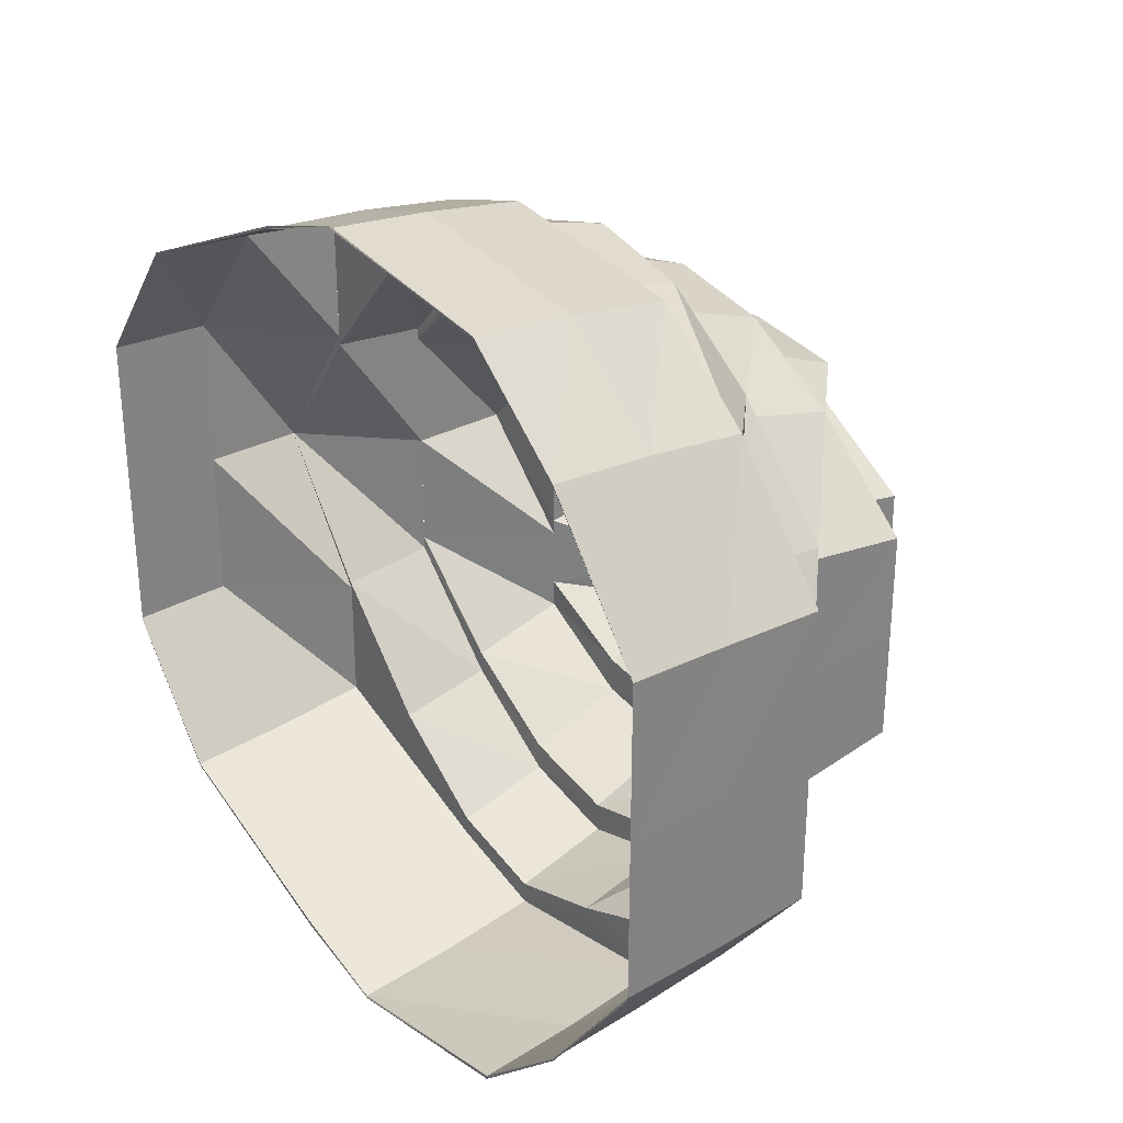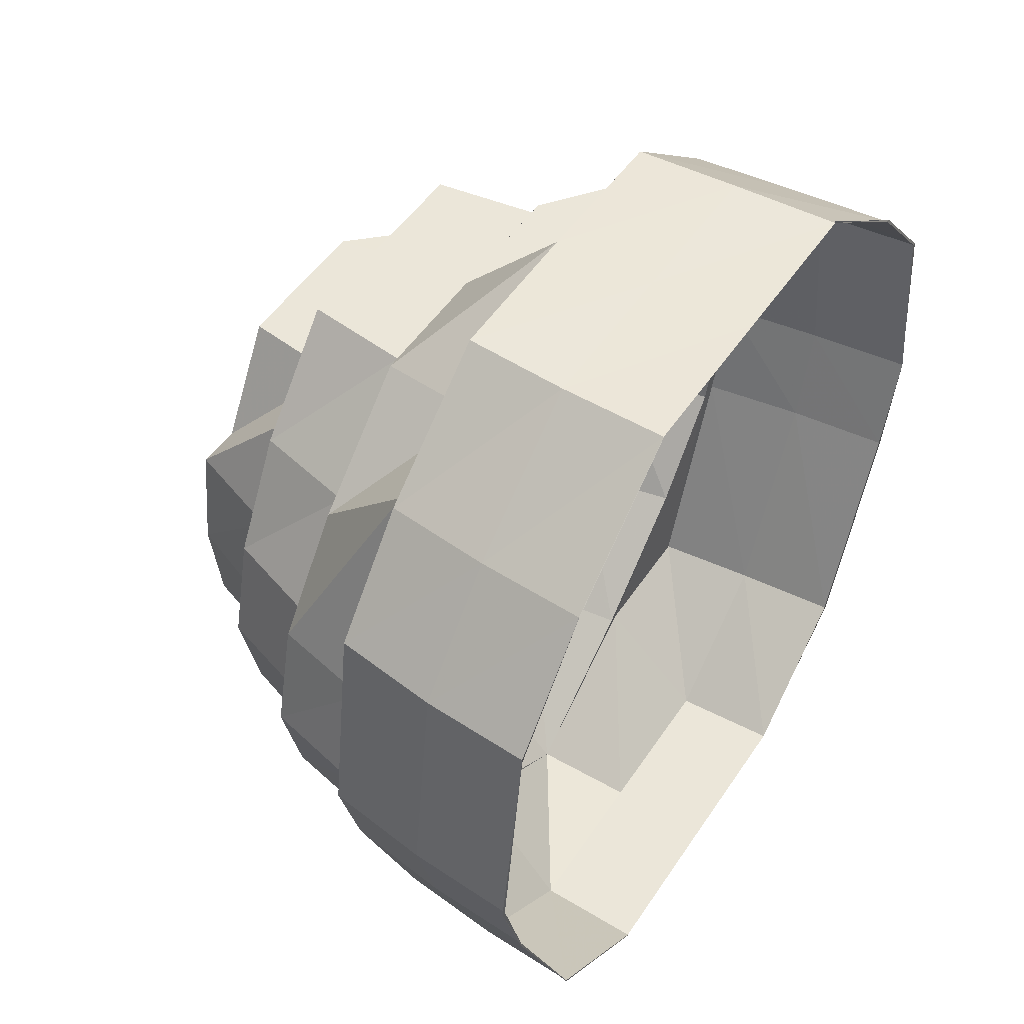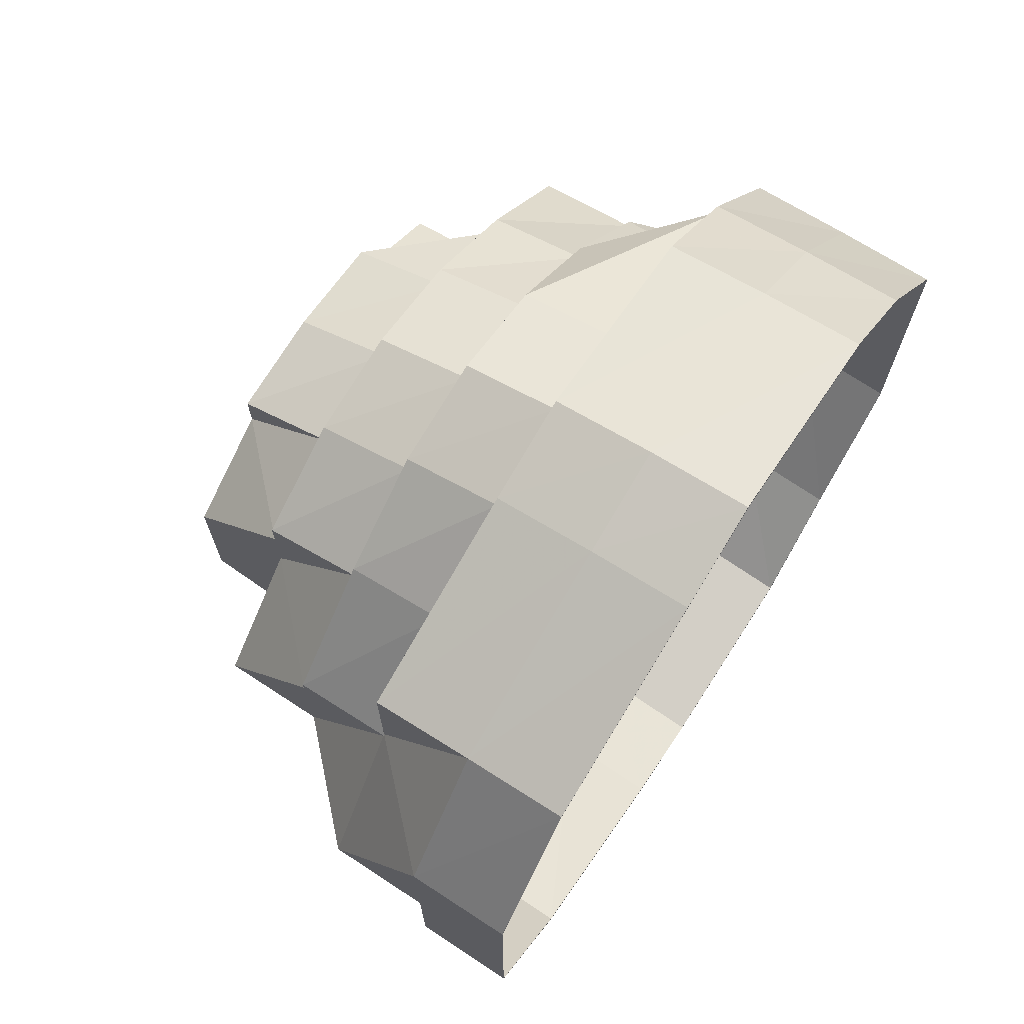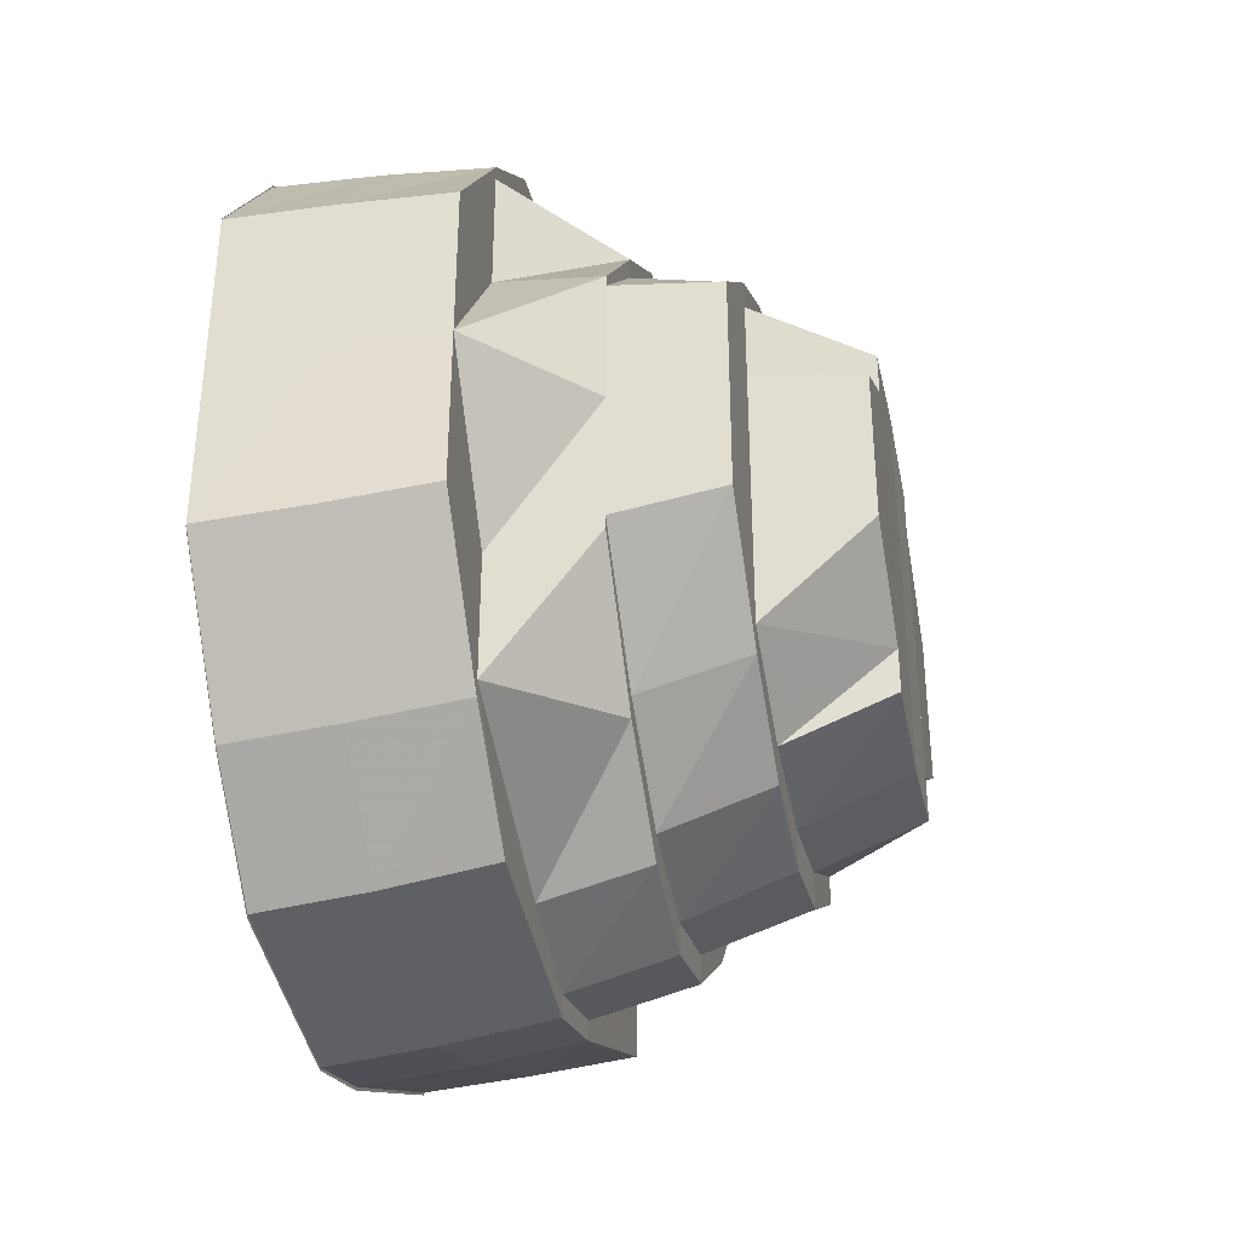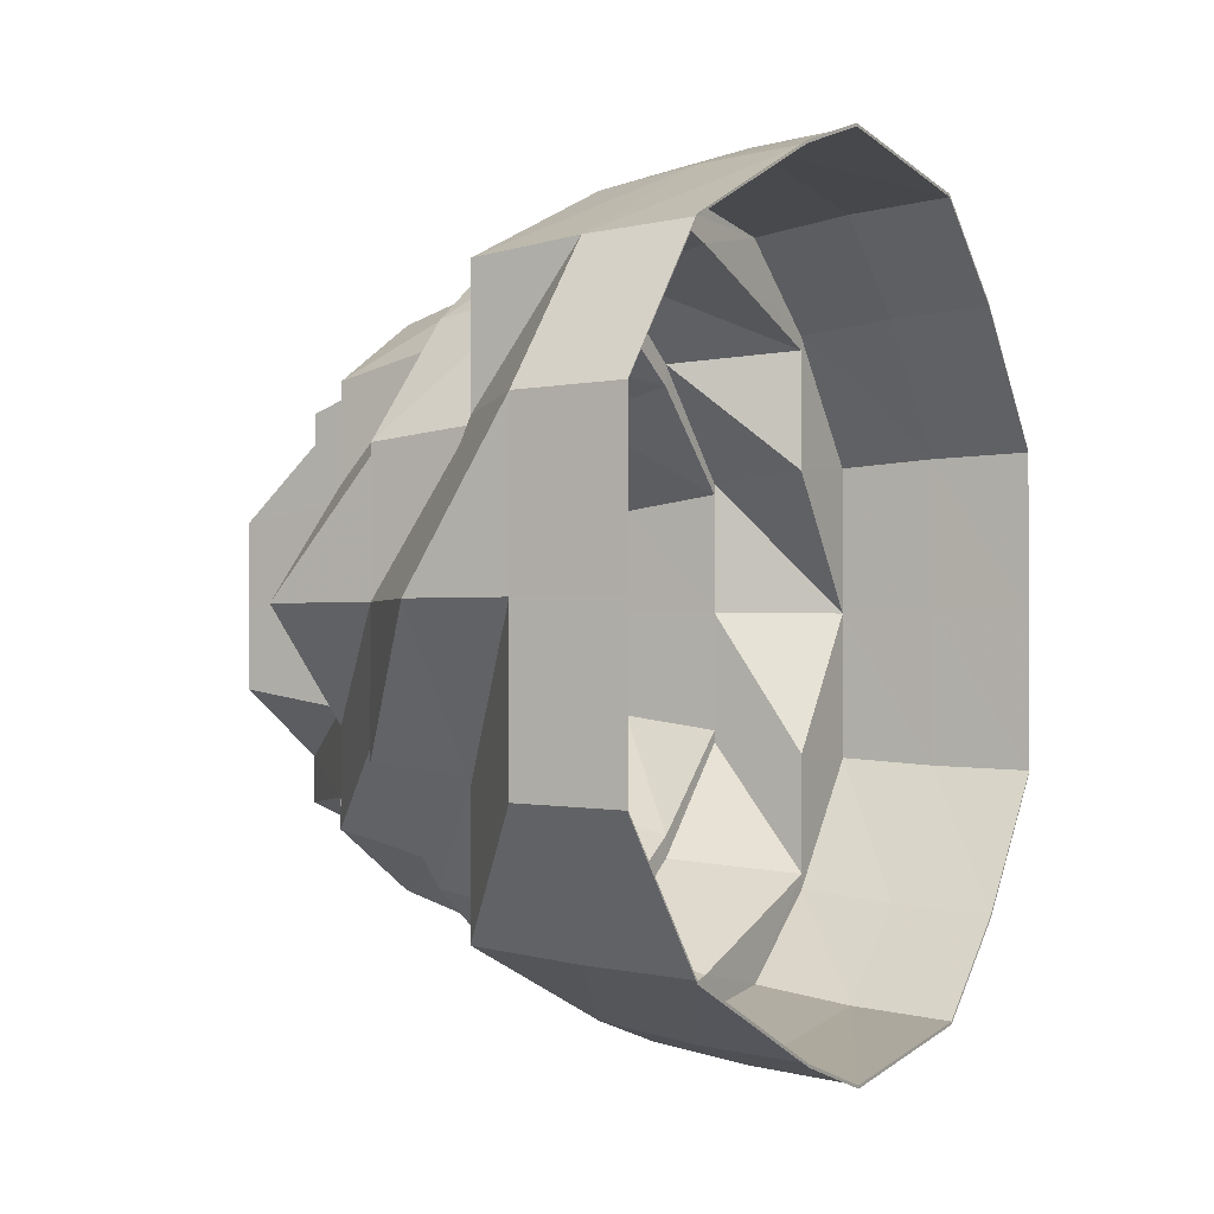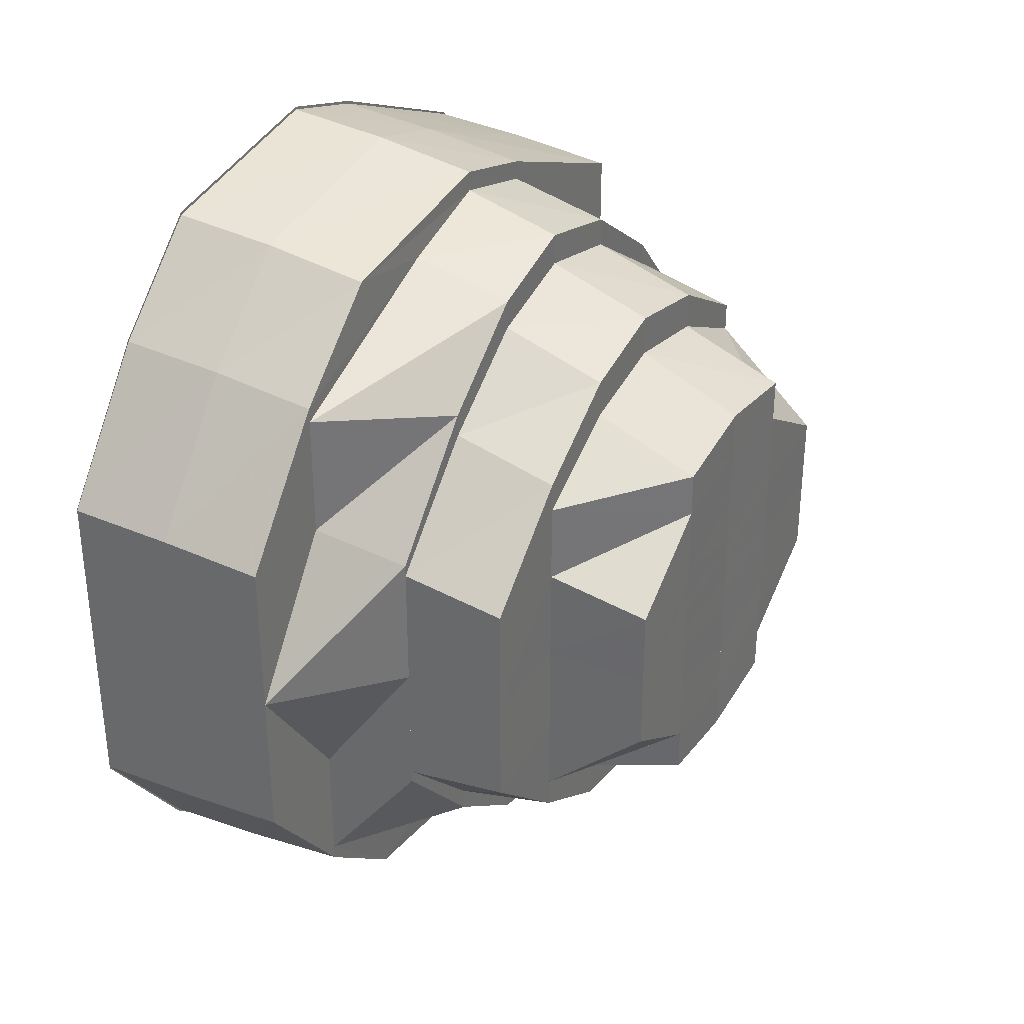
<metadata>
{"format":"obj","ext":"obj","renderer":"f3d","projection":"perspective","resolution":1024,"background":"white","views":[{"elev":29.5,"azim":141.3,"up":"+Z"},{"elev":49.0,"azim":32.1,"up":"+Y"},{"elev":71.0,"azim":33.1,"up":"+Z"},{"elev":-35.7,"azim":-168.3,"up":"+Z"},{"elev":-1.1,"azim":29.8,"up":"+Z"},{"elev":33.6,"azim":-151.6,"up":"+Z"}]}
</metadata>
<code>
o 19364
v 2226 1873 13.17
v 2226 1873 13.18
v 2226 1873 13.17
v 2226 1873 13.17
v 2226 1873 13.18
v 2226 1873 13.19
v 2226 1873 13.18
v 2226 1873 13.19
v 2226 1873 13.19
v 2226 1873 13.19
v 2226 1873 13.19
v 2226 1873 13.19
v 2226 1873 13.19
v 2226 1873 13.19
v 2226 1873 13.18
v 2226 1873 13.19
v 2226 1873 13.18
v 2226 1873 13.17
v 2226 1873 13.17
v 2226 1873 13.18
v 2226 1873 13.19
v 2226 1873 13.19
v 2226 1873 13.18
v 2226 1873 13.19
v 2226 1873 13.19
v 2226 1873 13.19
v 2226 1873 13.19
v 2226 1873 13.18
v 2226 1873 13.19
v 2226 1873 13.19
v 2226 1873 13.18
v 2226 1873 13.17
v 2226 1873 13.19
v 2226 1873 13.18
v 2226 1873 13.19
v 2226 1873 13.19
v 2226 1873 13.19
v 2226 1873 13.18
v 2226 1873 13.19
v 2226 1873 13.17
v 2226 1873 13.18
v 2226 1873 13.18
v 2226 1873 13.18
v 2226 1873 13.17
v 2226 1873 13.17
v 2226 1873 13.17
v 2226 1873 13.15
v 2226 1873 13.17
v 2226 1873 13.15
v 2226 1873 13.15
v 2226 1873 13.14
v 2226 1873 13.15
v 2226 1873 13.14
v 2226 1873 13.14
v 2226 1873 13.14
v 2226 1873 13.13
v 2226 1873 13.14
v 2226 1873 13.12
v 2226 1873 13.12
v 2226 1873 13.13
v 2226 1873 13.12
v 2226 1873 13.14
v 2226 1873 13.12
v 2226 1873 13.12
v 2226 1873 13.13
v 2226 1873 13.14
v 2226 1873 13.14
v 2226 1873 13.12
v 2226 1873 13.12
v 2226 1873 13.12
v 2226 1873 13.12
v 2226 1873 13.12
v 2226 1873 13.11
v 2226 1873 13.11
v 2226 1873 13.12
v 2226 1873 13.11
v 2226 1873 13.11
v 2226 1873 13.12
v 2226 1873 13.12
v 2226 1873 13.14
v 2226 1873 13.12
v 2226 1873 13.14
v 2226 1873 13.11
v 2226 1873 13.11
v 2226 1873 13.11
v 2226 1873 13.11
v 2226 1873 13.11
v 2226 1873 13.11
v 2226 1873 13.11
v 2226 1873 13.11
v 2226 1873 13.12
v 2226 1873 13.11
v 2226 1873 13.11
v 2226 1873 13.11
v 2226 1873 13.11
v 2226 1873 13.12
v 2226 1873 13.12
v 2226 1873 13.11
v 2226 1873 13.12
v 2226 1873 13.11
v 2226 1873 13.11
v 2226 1873 13.14
v 2226 1873 13.12
v 2226 1873 13.12
v 2226 1873 13.12
v 2226 1873 13.12
v 2226 1873 13.12
v 2226 1873 13.14
v 2226 1873 13.14
v 2226 1873 13.14
v 2226 1873 13.14
v 2226 1873 13.14
v 2226 1873 13.14
v 2226 1873 13.15
v 2226 1873 13.15
v 2226 1873 13.17
v 2226 1873 13.15
v 2226 1873 13.15
v 2226 1873 13.17
v 2226 1873 13.17
v 2226 1873 13.17
v 2226 1873 13.18
v 2226 1873 13.18
v 2226 1873 13.17
v 2226 1873 13.18
v 2226 1873 13.16
v 2226 1873 13.18
v 2226 1873 13.19
v 2226 1873 13.18
v 2226 1873 13.17
v 2226 1873 13.15
v 2226 1873 13.17
v 2226 1873 13.19
v 2226 1873 13.18
v 2226 1873 13.18
v 2226 1873 13.19
v 2226 1873 13.17
v 2226 1873 13.18
v 2226 1873 13.16
v 2226 1873 13.18
v 2226 1873 13.19
v 2226 1873 13.19
v 2226 1873 13.19
v 2226 1873 13.19
v 2226 1873 13.18
v 2226 1873 13.18
v 2226 1873 13.16
v 2226 1873 13.18
v 2226 1873 13.18
v 2226 1873 13.18
v 2226 1873 13.18
v 2226 1873 13.19
v 2226 1873 13.17
v 2226 1873 13.16
v 2226 1873 13.18
v 2226 1873 13.17
v 2226 1873 13.16
v 2226 1873 13.16
v 2226 1873 13.18
v 2226 1873 13.17
v 2226 1873 13.16
v 2226 1873 13.15
v 2226 1873 13.15
v 2226 1873 13.14
v 2226 1873 13.15
v 2226 1873 13.15
v 2226 1873 13.18
v 2226 1873 13.17
v 2226 1873 13.17
v 2226 1873 13.18
v 2226 1873 13.16
v 2226 1873 13.17
v 2226 1873 13.17
v 2226 1873 13.16
v 2226 1873 13.16
v 2226 1873 13.16
v 2226 1873 13.15
v 2226 1873 13.15
v 2226 1873 13.16
v 2226 1873 13.15
v 2226 1873 13.14
v 2226 1873 13.14
v 2226 1873 13.14
v 2226 1873 13.14
v 2226 1873 13.15
v 2226 1873 13.15
v 2226 1873 13.14
v 2226 1873 13.15
v 2226 1873 13.16
v 2226 1873 13.14
v 2226 1873 13.14
v 2226 1873 13.14
v 2226 1873 13.14
v 2226 1873 13.15
v 2226 1873 13.13
v 2226 1873 13.14
v 2226 1873 13.14
v 2226 1873 13.13
v 2226 1873 13.14
v 2226 1873 13.14
v 2226 1873 13.14
v 2226 1873 13.15
v 2226 1873 13.15
v 2226 1873 13.15
v 2226 1873 13.15
v 2226 1873 13.15
v 2226 1873 13.14
v 2226 1873 13.15
v 2226 1873 13.14
v 2226 1873 13.16
v 2226 1873 13.15
v 2226 1873 13.15
v 2226 1873 13.15
v 2226 1873 13.16
v 2226 1873 13.15
v 2226 1873 13.16
v 2226 1873 13.15
v 2226 1873 13.15
v 2226 1873 13.16
v 2226 1873 13.15
v 2226 1873 13.14
v 2226 1873 13.16
v 2226 1873 13.16
v 2226 1873 13.16
v 2226 1873 13.16
v 2226 1873 13.16
v 2226 1873 13.16
v 2226 1873 13.16
v 2226 1873 13.16
v 2226 1873 13.15
v 2226 1873 13.14
v 2226 1873 13.16
v 2226 1873 13.16
v 2226 1873 13.17
v 2226 1873 13.17
v 2226 1873 13.16
v 2226 1873 13.16
v 2226 1873 13.17
v 2226 1873 13.17
v 2226 1873 13.17
v 2226 1873 13.17
v 2226 1873 13.17
v 2226 1873 13.16
v 2226 1873 13.17
v 2226 1873 13.17
v 2226 1873 13.16
v 2226 1873 13.17
v 2226 1873 13.17
v 2226 1873 13.16
v 2226 1873 13.15
v 2226 1873 13.14
v 2226 1873 13.15
v 2226 1873 13.16
v 2226 1873 13.16
v 2226 1873 13.15
v 2226 1873 13.14
v 2226 1873 13.14
v 2226 1873 13.18
v 2226 1873 13.16
v 2226 1873 13.16
v 2226 1873 13.17
v 2226 1873 13.15
v 2226 1873 13.17
v 2226 1873 13.16
v 2226 1873 13.15
v 2226 1873 13.15
v 2226 1873 13.14
v 2226 1873 13.14
v 2226 1873 13.15
v 2226 1873 13.16
v 2226 1873 13.15
v 2226 1873 13.14
v 2226 1873 13.14
v 2226 1873 13.14
v 2226 1873 13.14
v 2226 1873 13.14
v 2226 1873 13.13
v 2226 1873 13.13
v 2226 1873 13.14
v 2226 1873 13.12
v 2226 1873 13.13
v 2226 1873 13.12
v 2226 1873 13.14
v 2226 1873 13.13
v 2226 1873 13.12
v 2226 1873 13.12
v 2226 1873 13.13
v 2226 1873 13.12
v 2226 1873 13.12
v 2226 1873 13.12
v 2226 1873 13.12
v 2226 1873 13.13
v 2226 1873 13.13
v 2226 1873 13.13
v 2226 1873 13.14
v 2226 1873 13.13
v 2226 1873 13.12
v 2226 1873 13.13
v 2226 1873 13.12
v 2226 1873 13.13
v 2226 1873 13.13
v 2226 1873 13.13
v 2226 1873 13.13
v 2226 1873 13.13
v 2226 1873 13.14
v 2226 1873 13.13
v 2226 1873 13.13
v 2226 1873 13.14
v 2226 1873 13.15
v 2226 1873 13.14
v 2226 1873 13.14
v 2226 1873 13.13
v 2226 1873 13.14
v 2226 1873 13.14
v 2226 1873 13.15
v 2226 1873 13.13
v 2226 1873 13.13
v 2226 1873 13.13
v 2226 1873 13.14
v 2226 1873 13.13
v 2226 1873 13.13
v 2226 1873 13.14
v 2226 1873 13.15
v 2226 1873 13.14
f 1 2 3
f 4 2 5
f 2 6 7
f 5 6 8
f 6 9 10
f 8 9 11
f 9 12 13
f 11 12 14
f 12 15 16
f 14 15 17
f 17 18 19
f 15 18 20
f 21 16 22
f 22 20 23
f 21 22 24
f 22 23 25
f 26 22 27
f 27 23 28
f 29 21 26
f 30 31 22
f 31 32 23
f 33 30 21
f 34 35 29
f 36 33 35
f 35 13 21
f 35 21 37
f 38 37 39
f 40 41 38
f 42 35 41
f 42 10 35
f 43 36 42
f 44 42 41
f 45 43 46
f 46 42 44
f 46 7 42
f 47 46 44
f 47 44 48
f 49 46 47
f 49 3 46
f 50 3 49
f 51 49 52
f 53 50 49
f 54 50 53
f 53 49 55
f 56 55 57
f 58 54 53
f 59 53 55
f 58 53 59
f 59 55 60
f 61 62 58
f 63 59 60
f 64 60 65
f 65 66 67
f 63 60 68
f 69 70 63
f 71 58 72
f 73 69 74
f 74 75 63
f 76 58 75
f 77 76 71
f 76 78 58
f 79 80 78
f 81 80 82
f 83 79 81
f 84 61 76
f 85 86 83
f 86 79 87
f 88 87 76
f 89 84 88
f 88 76 90
f 91 88 77
f 92 86 93
f 94 92 85
f 95 93 88
f 96 95 91
f 95 88 97
f 98 89 95
f 99 100 94
f 100 92 101
f 102 103 99
f 103 100 104
f 105 101 95
f 105 95 106
f 107 98 105
f 108 103 109
f 110 104 105
f 111 107 110
f 110 105 112
f 113 105 96
f 114 110 113
f 115 109 110
f 116 115 114
f 117 109 115
f 115 110 118
f 119 117 115
f 28 119 116
f 120 117 119
f 119 115 121
f 23 120 119
f 23 119 122
f 123 121 124
f 125 124 126
f 123 124 127
f 128 122 123
f 129 130 123
f 130 131 132
f 133 129 128
f 134 123 127
f 128 123 134
f 134 127 135
f 136 128 134
f 135 127 137
f 138 139 137
f 140 134 135
f 136 134 140
f 141 128 136
f 141 25 128
f 142 133 141
f 143 142 144
f 144 24 141
f 145 143 146
f 147 146 148
f 144 141 149
f 149 141 136
f 150 144 149
f 151 152 150
f 153 151 154
f 149 136 155
f 150 149 156
f 156 149 155
f 155 136 140
f 157 150 156
f 158 159 157
f 156 155 160
f 157 156 161
f 161 156 160
f 162 157 161
f 162 161 163
f 164 162 165
f 166 157 162
f 160 155 167
f 155 140 167
f 160 167 168
f 168 167 169
f 167 140 170
f 167 170 169
f 140 135 170
f 168 169 171
f 171 172 173
f 174 168 171
f 174 171 175
f 176 168 174
f 177 174 175
f 178 176 179
f 163 176 180
f 181 163 178
f 182 183 181
f 184 185 183
f 186 180 177
f 187 188 186
f 188 189 177
f 190 187 191
f 191 192 186
f 193 194 192
f 195 183 196
f 197 196 191
f 198 195 196
f 198 196 197
f 199 198 197
f 197 191 200
f 200 191 201
f 200 201 202
f 202 201 203
f 201 204 203
f 203 204 205
f 204 177 205
f 205 177 206
f 207 200 203
f 208 207 203
f 208 203 206
f 207 209 200
f 209 199 200
f 177 210 206
f 211 208 206
f 206 210 212
f 213 211 206
f 210 214 212
f 215 213 206
f 212 214 215
f 215 216 213
f 216 217 211
f 217 218 211
f 219 217 216
f 220 221 217
f 222 216 215
f 223 220 224
f 225 224 219
f 226 222 215
f 227 222 226
f 227 225 222
f 214 227 215
f 228 229 225
f 229 230 219
f 230 231 218
f 214 232 227
f 233 232 214
f 233 234 232
f 234 235 232
f 236 225 227
f 237 236 227
f 238 236 237
f 234 239 235
f 238 240 236
f 235 240 238
f 240 241 236
f 235 242 240
f 242 241 240
f 239 242 235
f 241 243 236
f 244 239 245
f 241 246 243
f 242 247 241
f 248 249 241
f 249 250 243
f 250 251 252
f 253 243 254
f 254 252 255
f 255 256 257
f 258 247 242
f 239 258 242
f 258 137 247
f 137 259 247
f 135 137 258
f 170 135 258
f 170 258 239
f 169 170 239
f 137 260 259
f 261 262 260
f 263 259 264
f 259 265 246
f 260 118 265
f 264 265 266
f 266 267 268
f 265 267 269
f 270 269 271
f 118 272 265
f 265 272 273
f 271 274 275
f 276 277 274
f 273 278 267
f 262 279 272
f 279 280 272
f 272 281 273
f 273 281 278
f 280 282 281
f 283 278 284
f 282 73 285
f 281 285 278
f 281 97 285
f 278 285 286
f 278 286 287
f 285 74 286
f 285 90 74
f 286 74 288
f 74 63 288
f 288 63 68
f 286 288 289
f 287 286 289
f 288 68 290
f 289 288 290
f 290 68 291
f 287 289 292
f 274 287 292
f 274 292 256
f 292 289 293
f 289 290 293
f 292 293 294
f 256 294 295
f 295 294 209
f 295 209 218
f 294 296 209
f 294 293 296
f 293 290 297
f 293 297 296
f 290 291 297
f 296 297 298
f 299 300 291
f 297 291 301
f 297 301 298
f 302 298 303
f 291 304 301
f 300 305 304
f 291 306 304
f 307 308 306
f 308 309 310
f 304 310 311
f 301 304 312
f 304 311 312
f 312 311 313
f 311 166 313
f 310 47 166
f 47 48 166
f 166 48 154
f 314 166 315
f 301 312 316
f 316 312 195
f 298 301 316
f 316 195 198
f 298 316 317
f 317 316 198
f 318 298 317
f 317 198 199
f 209 317 199
f 303 317 319
f 319 320 321
f 322 323 324

</code>
